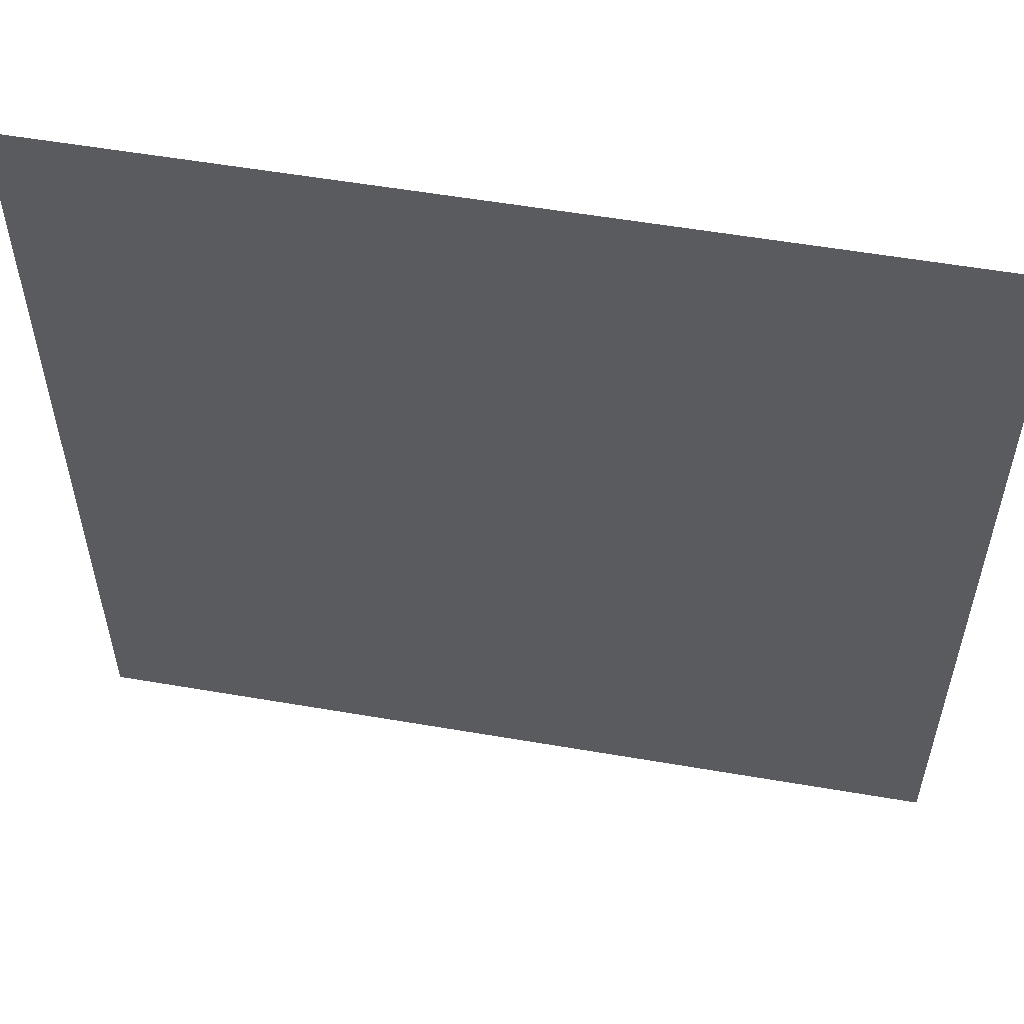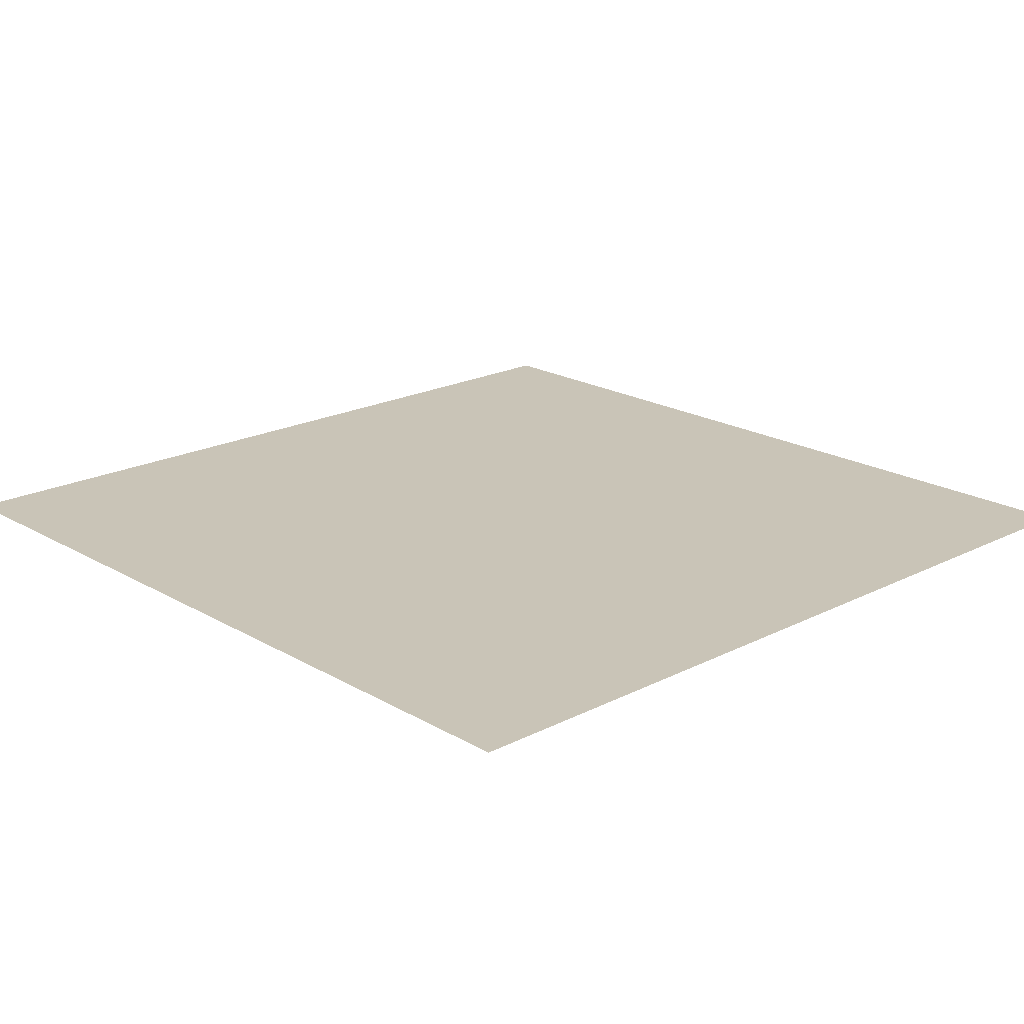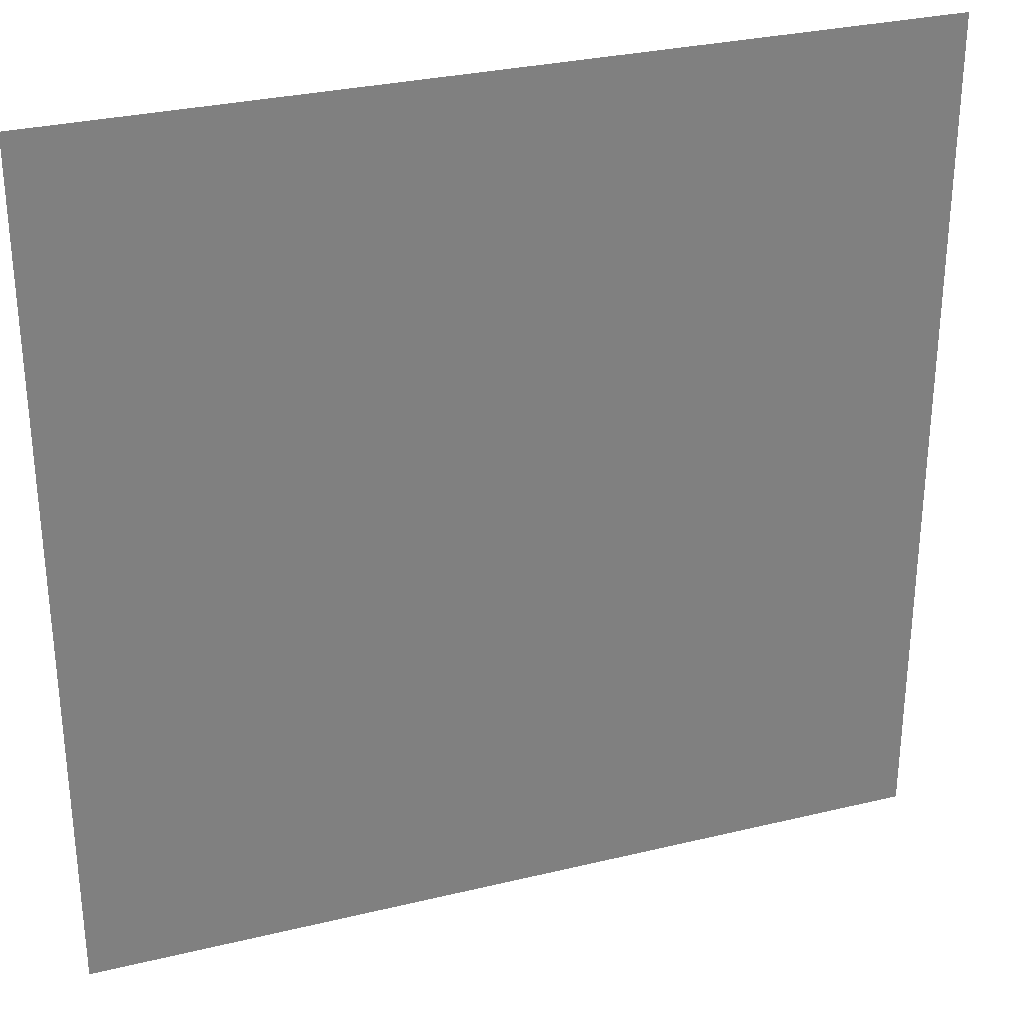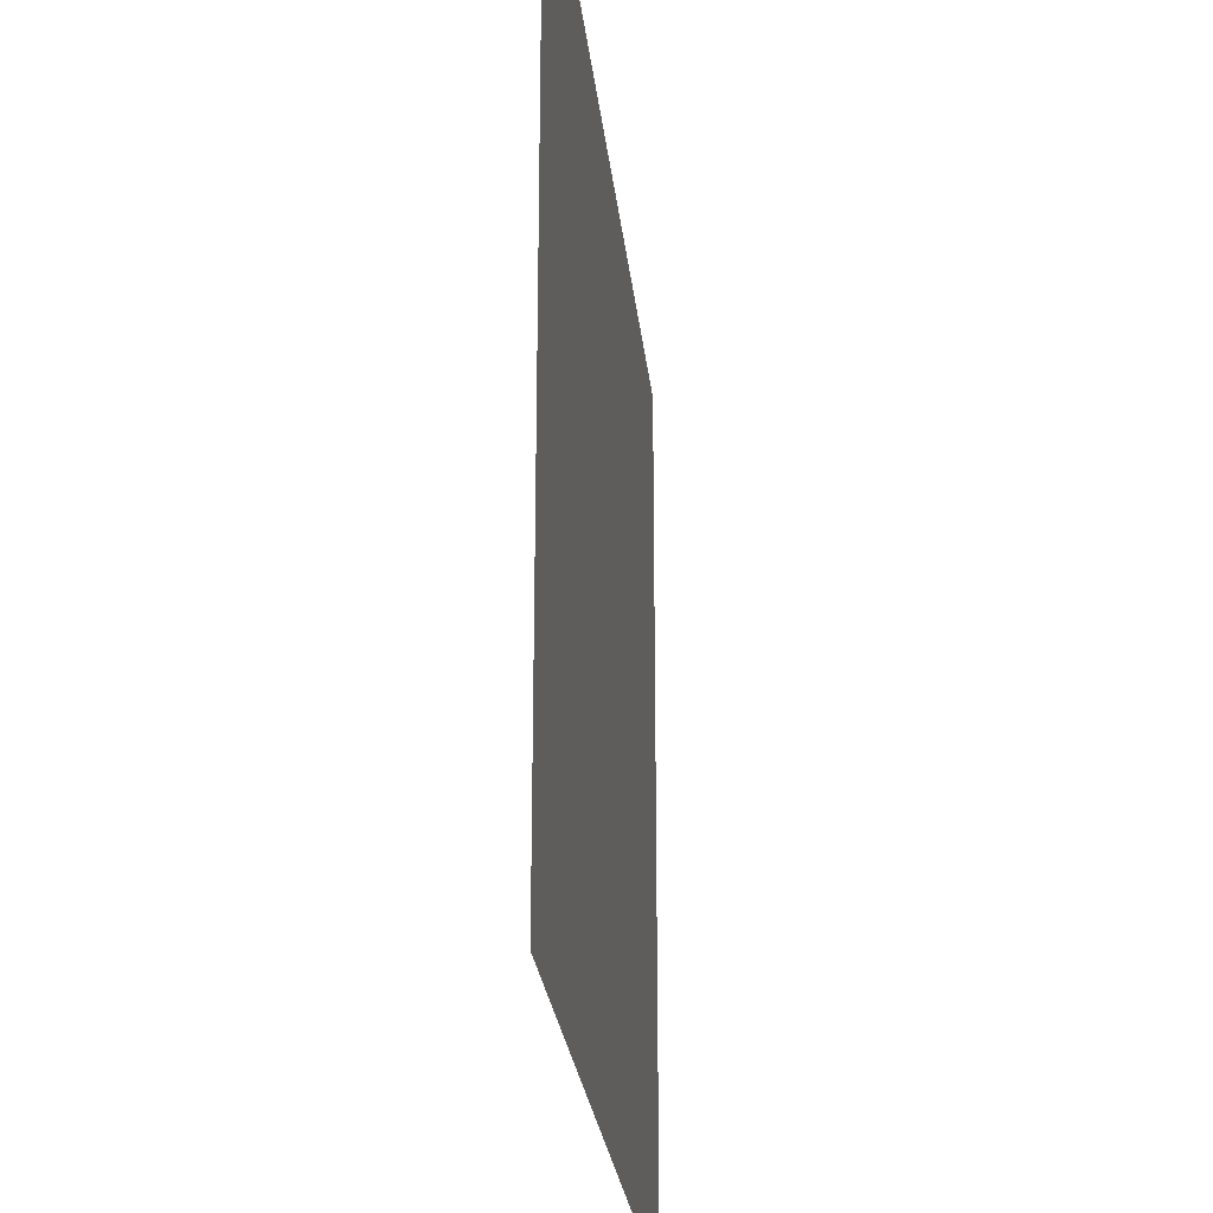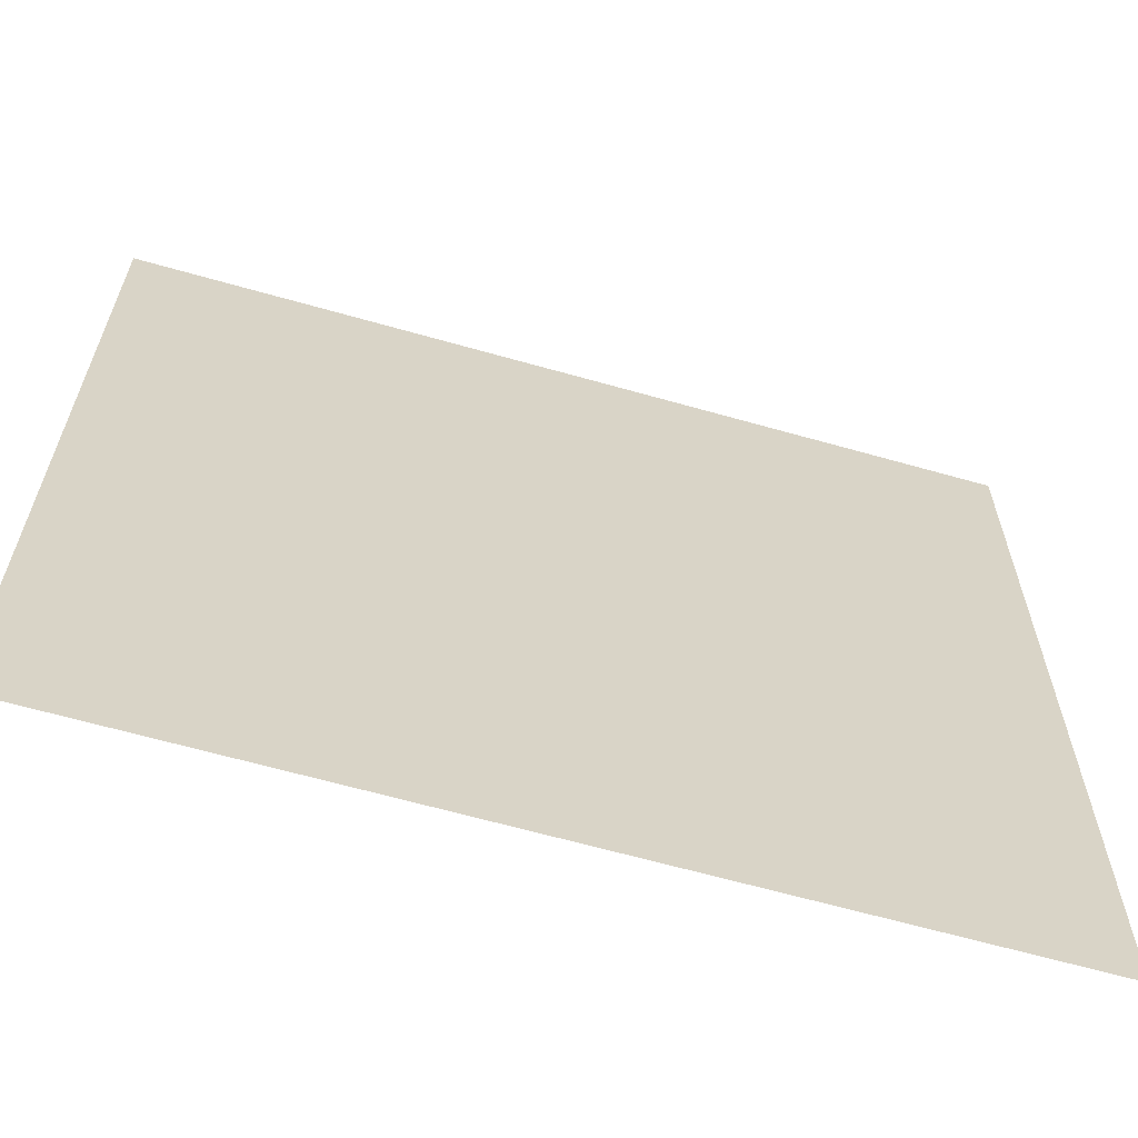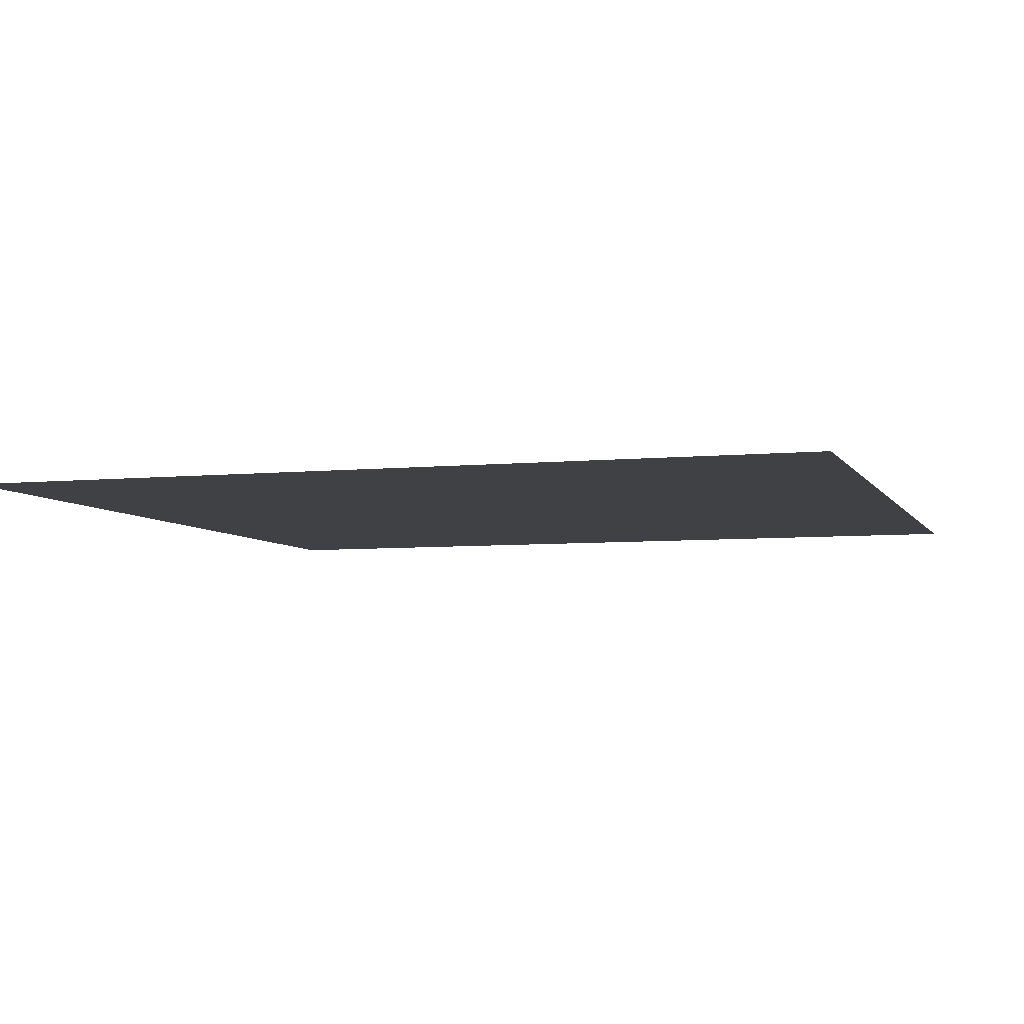
<metadata>
{"format":"obj","ext":"obj","renderer":"f3d","projection":"perspective","resolution":1024,"background":"white","views":[{"elev":55.9,"azim":10.2,"up":"+Y"},{"elev":20.0,"azim":-43.1,"up":"+Z"},{"elev":30.1,"azim":160.6,"up":"+Y"},{"elev":-25.6,"azim":-84.0,"up":"+Y"},{"elev":-64.0,"azim":-16.0,"up":"+Y"},{"elev":-5.7,"azim":17.5,"up":"+Z"}]}
</metadata>
<code>
v -512 -1229 0
v -614.4 -1229 0
v -614.4 -1126 0
v -512 -1126 0
g Temple_mesh_0398
f 1 2 3 4

</code>
